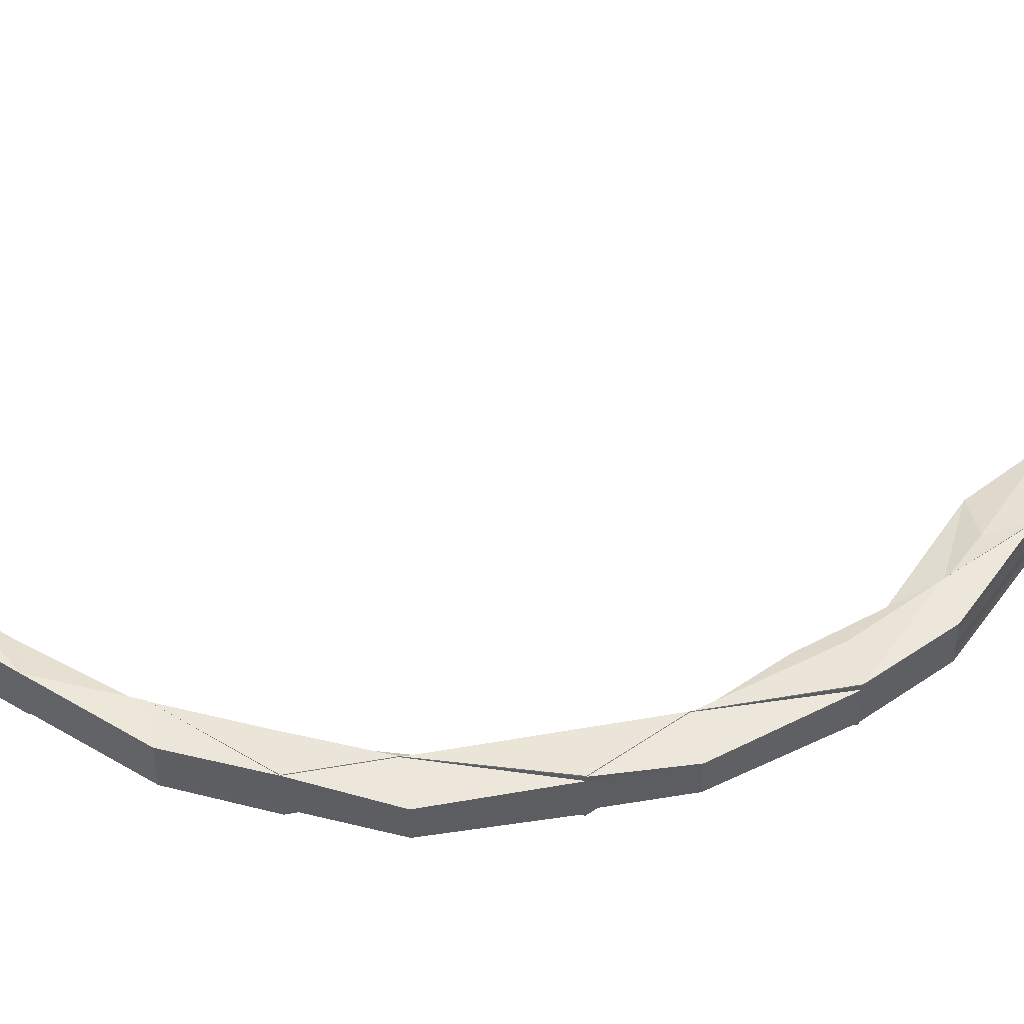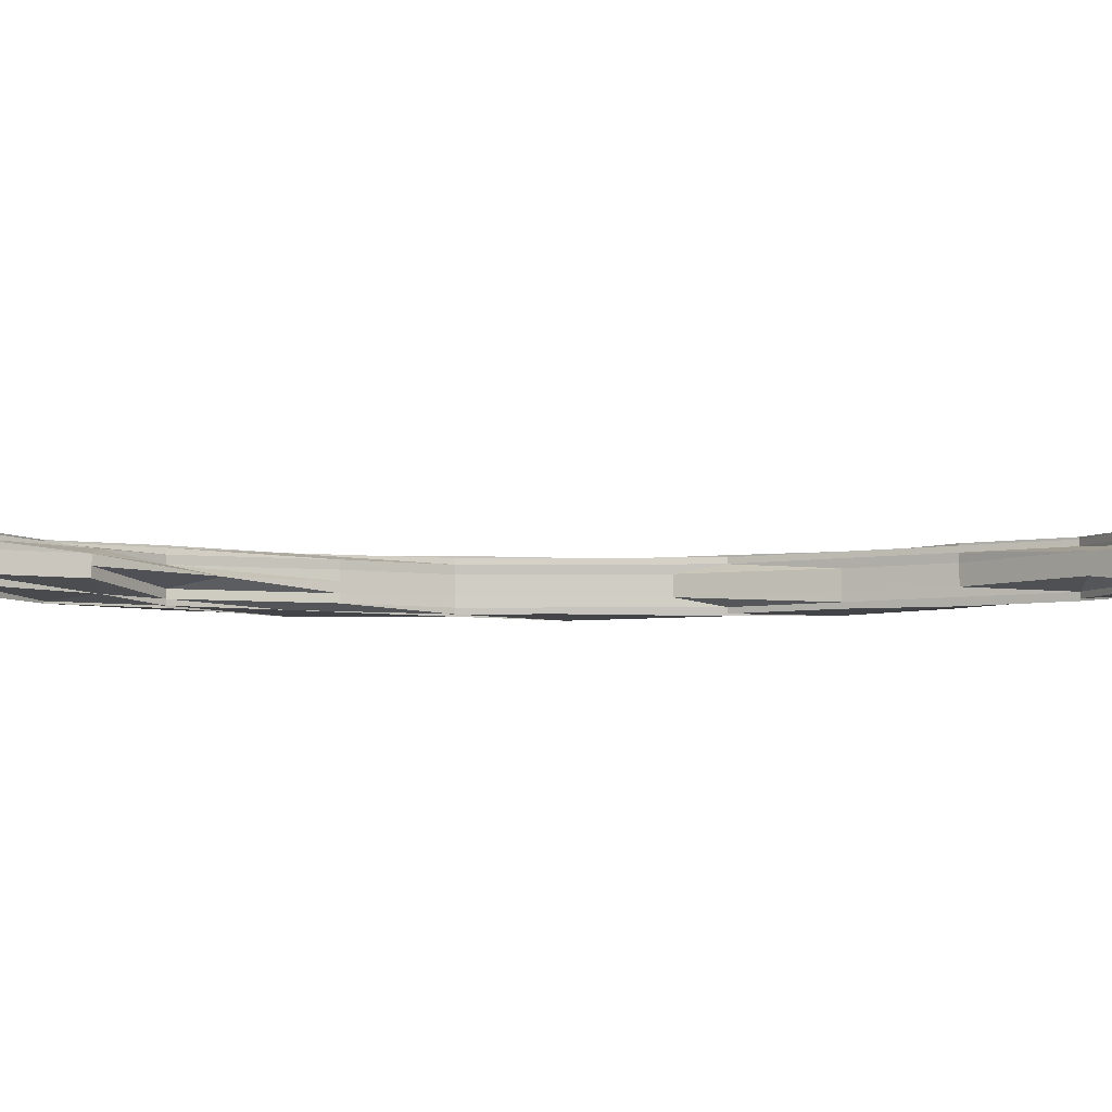
<metadata>
{"format":"obj","ext":"obj","renderer":"f3d","projection":"perspective","resolution":1024,"background":"white","views":[{"elev":48.1,"azim":78.9,"up":"+Z"},{"elev":-5.7,"azim":-88.5,"up":"+Z"}]}
</metadata>
<code>
o 16675
v 2245 1879 7.957
v 2245 1879 7.957
v 2245 1879 7.959
v 2245 1879 7.962
v 2245 1879 7.962
v 2245 1879 7.961
v 2245 1879 7.959
v 2245 1879 7.957
v 2245 1879 7.955
v 2245 1879 7.953
v 2245 1879 7.952
v 2245 1879 7.951
v 2245 1879 7.951
v 2245 1879 7.952
v 2245 1879 7.955
v 2245 1879 7.955
v 2245 1879 7.953
v 2245 1879 7.953
v 2245 1879 7.952
v 2245 1879 7.952
v 2245 1879 7.952
v 2245 1879 7.952
v 2245 1879 7.953
v 2245 1879 7.955
v 2245 1879 7.952
v 2245 1879 7.951
v 2245 1879 7.953
v 2245 1879 7.952
v 2245 1879 7.951
v 2245 1879 7.952
v 2245 1879 7.951
v 2245 1879 7.953
v 2245 1879 7.952
v 2245 1879 7.952
v 2245 1879 7.952
v 2245 1879 7.951
v 2245 1879 7.952
v 2245 1879 7.951
v 2245 1879 7.952
v 2245 1879 7.951
v 2245 1879 7.953
v 2245 1879 7.952
v 2245 1879 7.952
v 2245 1879 7.952
v 2245 1879 7.952
v 2245 1879 7.951
v 2245 1879 7.951
v 2245 1879 7.951
v 2245 1879 7.951
v 2245 1879 7.952
v 2245 1879 7.951
v 2245 1879 7.952
v 2245 1879 7.952
v 2245 1879 7.951
v 2245 1879 7.952
v 2245 1879 7.952
v 2245 1879 7.953
v 2245 1879 7.953
v 2245 1879 7.955
v 2245 1879 7.955
v 2245 1879 7.953
v 2245 1879 7.953
v 2245 1879 7.957
v 2245 1879 7.953
v 2245 1879 7.952
v 2245 1879 7.952
v 2245 1879 7.953
v 2245 1879 7.952
v 2245 1879 7.955
v 2245 1879 7.955
v 2245 1879 7.953
v 2245 1879 7.957
v 2245 1879 7.957
v 2245 1879 7.955
v 2245 1879 7.955
v 2245 1879 7.953
v 2245 1879 7.957
v 2245 1879 7.957
v 2245 1879 7.959
v 2245 1879 7.959
v 2245 1879 7.959
v 2245 1879 7.961
v 2245 1879 7.961
v 2245 1879 7.961
v 2245 1879 7.959
v 2245 1879 7.957
v 2245 1879 7.961
v 2245 1879 7.961
v 2245 1879 7.959
v 2245 1879 7.961
v 2245 1879 7.959
v 2245 1879 7.961
v 2245 1879 7.962
v 2245 1879 7.961
v 2245 1879 7.962
v 2245 1879 7.962
v 2245 1879 7.962
v 2245 1879 7.962
v 2245 1879 7.962
v 2245 1879 7.962
v 2245 1879 7.961
v 2245 1879 7.961
v 2245 1879 7.962
v 2245 1879 7.962
v 2245 1879 7.962
v 2245 1879 7.961
v 2245 1879 7.962
v 2245 1879 7.961
v 2245 1879 7.959
v 2245 1879 7.959
v 2245 1879 7.957
v 2245 1879 7.955
v 2245 1879 7.957
v 2245 1879 7.959
v 2245 1879 7.955
v 2245 1879 7.957
v 2245 1879 7.961
v 2245 1879 7.962
v 2245 1879 7.959
v 2245 1879 7.962
v 2245 1879 7.961
v 2245 1879 7.962
v 2245 1879 7.962
v 2245 1879 7.962
v 2245 1879 7.962
v 2245 1879 7.961
v 2245 1879 7.962
v 2245 1879 7.962
v 2245 1879 7.962
v 2245 1879 7.962
v 2245 1879 7.962
v 2245 1879 7.962
v 2245 1879 7.961
v 2245 1879 7.962
v 2245 1879 7.962
v 2245 1879 7.962
v 2245 1879 7.961
v 2245 1879 7.962
v 2245 1879 7.962
v 2245 1879 7.962
v 2245 1879 7.962
v 2245 1879 7.962
v 2245 1879 7.962
v 2245 1879 7.962
v 2245 1879 7.961
v 2245 1879 7.961
v 2245 1879 7.962
v 2245 1879 7.962
v 2245 1879 7.962
v 2245 1879 7.962
v 2245 1879 7.962
v 2245 1879 7.962
v 2245 1879 7.962
v 2245 1879 7.961
v 2245 1879 7.962
v 2245 1879 7.961
v 2245 1879 7.959
v 2245 1879 7.961
v 2245 1879 7.959
v 2245 1879 7.959
v 2245 1879 7.961
v 2245 1879 7.959
v 2245 1879 7.957
v 2245 1879 7.957
v 2245 1879 7.957
v 2245 1879 7.957
v 2245 1879 7.955
v 2245 1879 7.955
v 2245 1879 7.955
v 2245 1879 7.953
v 2245 1879 7.953
v 2245 1879 7.953
v 2245 1879 7.953
v 2245 1879 7.953
v 2245 1879 7.952
v 2245 1879 7.953
v 2245 1879 7.955
v 2245 1879 7.953
v 2245 1879 7.953
v 2245 1879 7.953
v 2245 1879 7.952
v 2245 1879 7.952
v 2245 1879 7.951
v 2245 1879 7.952
v 2245 1879 7.951
v 2245 1879 7.951
v 2245 1879 7.952
v 2245 1879 7.952
v 2245 1879 7.953
v 2245 1879 7.952
v 2245 1879 7.953
v 2245 1879 7.951
v 2245 1879 7.952
v 2245 1879 7.952
v 2245 1879 7.953
v 2245 1879 7.951
v 2245 1879 7.951
v 2245 1879 7.952
v 2245 1879 7.951
v 2245 1879 7.952
v 2245 1879 7.951
v 2245 1879 7.952
v 2245 1879 7.952
v 2245 1879 7.951
v 2245 1879 7.952
v 2245 1879 7.952
v 2245 1879 7.952
v 2245 1879 7.953
v 2245 1879 7.952
v 2245 1879 7.953
v 2245 1879 7.951
v 2245 1879 7.952
v 2245 1879 7.951
v 2245 1879 7.951
v 2245 1879 7.952
v 2245 1879 7.953
v 2245 1879 7.951
v 2245 1879 7.952
v 2245 1879 7.951
v 2245 1879 7.952
v 2245 1879 7.951
v 2245 1879 7.952
v 2245 1879 7.952
v 2245 1879 7.953
v 2245 1879 7.952
v 2245 1879 7.953
v 2245 1879 7.953
v 2245 1879 7.952
v 2245 1879 7.952
v 2245 1879 7.951
v 2245 1879 7.955
v 2245 1879 7.955
v 2245 1879 7.953
v 2245 1879 7.953
v 2245 1879 7.955
v 2245 1879 7.957
v 2245 1879 7.953
v 2245 1879 7.952
v 2245 1879 7.952
v 2245 1879 7.955
v 2245 1879 7.957
v 2245 1879 7.957
v 2245 1879 7.955
v 2245 1879 7.957
v 2245 1879 7.953
v 2245 1879 7.952
v 2245 1879 7.952
v 2245 1879 7.953
v 2245 1879 7.955
v 2245 1879 7.957
v 2245 1879 7.952
v 2245 1879 7.959
v 2245 1879 7.955
v 2245 1879 7.957
v 2245 1879 7.959
v 2245 1879 7.959
v 2245 1879 7.961
v 2245 1879 7.961
v 2245 1879 7.961
v 2245 1879 7.959
v 2245 1879 7.961
v 2245 1879 7.961
v 2245 1879 7.959
v 2245 1879 7.961
v 2245 1879 7.962
v 2245 1879 7.962
v 2245 1879 7.962
v 2245 1879 7.962
v 2245 1879 7.961
v 2245 1879 7.962
v 2245 1879 7.962
v 2245 1879 7.962
v 2245 1879 7.962
v 2245 1879 7.961
v 2245 1879 7.962
v 2245 1879 7.961
v 2245 1879 7.962
v 2245 1879 7.962
v 2245 1879 7.962
v 2245 1879 7.961
v 2245 1879 7.962
v 2245 1879 7.962
v 2245 1879 7.962
v 2245 1879 7.962
v 2245 1879 7.962
v 2245 1879 7.962
v 2245 1879 7.962
v 2245 1879 7.962
v 2245 1879 7.962
v 2245 1879 7.962
v 2245 1879 7.962
v 2245 1879 7.962
v 2245 1879 7.962
v 2245 1879 7.962
v 2245 1879 7.962
v 2245 1879 7.962
v 2245 1879 7.962
v 2245 1879 7.962
v 2245 1879 7.962
v 2245 1879 7.962
v 2245 1879 7.961
v 2245 1879 7.962
v 2245 1879 7.962
v 2245 1879 7.962
v 2245 1879 7.962
v 2245 1879 7.962
v 2245 1879 7.962
v 2245 1879 7.962
v 2245 1879 7.962
v 2245 1879 7.962
v 2245 1879 7.962
v 2245 1879 7.962
v 2245 1879 7.962
v 2245 1879 7.962
v 2245 1879 7.961
v 2245 1879 7.962
v 2245 1879 7.961
v 2245 1879 7.962
v 2245 1879 7.961
v 2245 1879 7.962
v 2245 1879 7.962
v 2245 1879 7.959
v 2245 1879 7.959
v 2245 1879 7.957
v 2245 1879 7.955
v 2245 1879 7.957
v 2245 1879 7.953
v 2245 1879 7.959
v 2245 1879 7.955
v 2245 1879 7.957
v 2245 1879 7.961
v 2245 1879 7.962
v 2245 1879 7.962
v 2245 1879 7.959
v 2245 1879 7.953
v 2245 1879 7.952
v 2245 1879 7.952
v 2245 1879 7.953
v 2245 1879 7.952
v 2245 1879 7.951
v 2245 1879 7.952
v 2245 1879 7.952
v 2245 1879 7.951
v 2245 1879 7.951
v 2245 1879 7.951
v 2245 1879 7.951
v 2245 1879 7.962
v 2245 1879 7.962
v 2245 1879 7.962
v 2245 1879 7.962
v 2245 1879 7.962
v 2245 1879 7.962
v 2245 1879 7.962
v 2245 1879 7.962
v 2245 1879 7.962
v 2245 1879 7.962
v 2245 1879 7.953
v 2245 1879 7.952
v 2245 1879 7.952
v 2245 1879 7.953
v 2245 1879 7.953
v 2245 1879 7.962
v 2245 1879 7.962
v 2245 1879 7.962
v 2245 1879 7.951
v 2245 1879 7.951
v 2245 1879 7.952
v 2245 1879 7.951
v 2245 1879 7.952
v 2245 1879 7.952
v 2245 1879 7.951
v 2245 1879 7.951
v 2245 1879 7.951
v 2245 1879 7.952
v 2245 1879 7.952
v 2245 1879 7.961
v 2245 1879 7.962
v 2245 1879 7.962
v 2245 1879 7.961
v 2245 1879 7.961
v 2245 1879 7.952
v 2245 1879 7.951
v 2245 1879 7.951
v 2245 1879 7.957
v 2245 1879 7.959
v 2245 1879 7.961
v 2245 1879 7.961
v 2245 1879 7.961
v 2245 1879 7.962
v 2245 1879 7.959
v 2245 1879 7.961
v 2245 1879 7.957
v 2245 1879 7.955
v 2245 1879 7.953
v 2245 1879 7.953
v 2245 1879 7.955
v 2245 1879 7.952
v 2245 1879 7.953
v 2245 1879 7.952
v 2245 1879 7.952
v 2245 1879 7.953
v 2245 1879 7.952
v 2245 1879 7.953
v 2245 1879 7.955
v 2245 1879 7.955
v 2245 1879 7.957
v 2245 1879 7.953
v 2245 1879 7.953
v 2245 1879 7.959
v 2245 1879 7.961
v 2245 1879 7.957
v 2245 1879 7.955
v 2245 1879 7.953
v 2245 1879 7.953
v 2245 1879 7.961
v 2245 1879 7.959
v 2245 1879 7.962
v 2245 1879 7.957
v 2245 1879 7.962
v 2245 1879 7.961
v 2245 1879 7.961
v 2245 1879 7.962
v 2245 1879 7.962
v 2245 1879 7.962
v 2245 1879 7.962
v 2245 1879 7.962
v 2245 1879 7.961
v 2245 1879 7.959
v 2245 1879 7.961
v 2245 1879 7.959
v 2245 1879 7.961
v 2245 1879 7.959
v 2245 1879 7.957
v 2245 1879 7.957
v 2245 1879 7.959
v 2245 1879 7.957
v 2245 1879 7.959
v 2245 1879 7.961
v 2245 1879 7.955
v 2245 1879 7.955
v 2245 1879 7.955
v 2245 1879 7.957
v 2245 1879 7.959
v 2245 1879 7.955
v 2245 1879 7.957
v 2245 1879 7.953
v 2245 1879 7.953
v 2245 1879 7.953
v 2245 1879 7.952
v 2245 1879 7.952
v 2245 1879 7.952
v 2245 1879 7.952
v 2245 1879 7.952
v 2245 1879 7.951
v 2245 1879 7.952
v 2245 1879 7.953
v 2245 1879 7.951
v 2245 1879 7.951
v 2245 1879 7.952
v 2245 1879 7.953
v 2245 1879 7.953
v 2245 1879 7.952
v 2245 1879 7.952
v 2245 1879 7.951
v 2245 1879 7.951
v 2245 1879 7.952
v 2245 1879 7.951
v 2245 1879 7.951
v 2245 1879 7.951
v 2245 1879 7.953
v 2245 1879 7.953
v 2245 1879 7.955
v 2245 1879 7.953
v 2245 1879 7.957
v 2245 1879 7.955
v 2245 1879 7.957
v 2245 1879 7.959
v 2245 1879 7.959
v 2245 1879 7.959
v 2245 1879 7.961
v 2245 1879 7.955
v 2245 1879 7.953
v 2245 1879 7.961
v 2245 1879 7.962
v 2245 1879 7.952
v 2245 1879 7.951
v 2245 1879 7.952
v 2245 1879 7.951
v 2245 1879 7.951
v 2245 1879 7.951
v 2245 1879 7.962
v 2245 1879 7.962
v 2245 1879 7.961
v 2245 1879 7.962
v 2245 1879 7.962
v 2245 1879 7.962
v 2245 1879 7.962
v 2245 1879 7.962
v 2245 1879 7.962
v 2245 1879 7.962
v 2245 1879 7.962
v 2245 1879 7.962
v 2245 1879 7.962
v 2245 1879 7.962
v 2245 1879 7.962
v 2245 1879 7.962
v 2245 1879 7.962
v 2245 1879 7.962
v 2245 1879 7.962
v 2245 1879 7.962
v 2245 1879 7.962
v 2245 1879 7.962
v 2245 1879 7.961
v 2245 1879 7.961
v 2245 1879 7.962
v 2245 1879 7.961
v 2245 1879 7.961
v 2245 1879 7.959
v 2245 1879 7.962
v 2245 1879 7.961
v 2245 1879 7.962
v 2245 1879 7.959
v 2245 1879 7.961
v 2245 1879 7.959
v 2245 1879 7.962
v 2245 1879 7.961
v 2245 1879 7.962
v 2245 1879 7.962
v 2245 1879 7.961
v 2245 1879 7.961
v 2245 1879 7.952
v 2245 1879 7.951
v 2245 1879 7.951
v 2245 1879 7.962
v 2245 1879 7.962
v 2245 1879 7.962
v 2245 1879 7.962
v 2245 1879 7.962
v 2245 1879 7.962
v 2245 1879 7.962
v 2245 1879 7.962
v 2245 1879 7.952
v 2245 1879 7.951
v 2245 1879 7.951
v 2245 1879 7.952
v 2245 1879 7.951
v 2245 1879 7.951
v 2245 1879 7.952
v 2245 1879 7.951
v 2245 1879 7.952
v 2245 1879 7.952
v 2245 1879 7.953
v 2245 1879 7.951
v 2245 1879 7.952
v 2245 1879 7.951
v 2245 1879 7.952
v 2245 1879 7.952
v 2245 1879 7.953
v 2245 1879 7.953
v 2245 1879 7.962
v 2245 1879 7.962
v 2245 1879 7.962
v 2245 1879 7.962
v 2245 1879 7.962
v 2245 1879 7.962
v 2245 1879 7.962
v 2245 1879 7.961
v 2245 1879 7.962
v 2245 1879 7.962
v 2245 1879 7.961
v 2245 1879 7.961
v 2245 1879 7.953
v 2245 1879 7.952
v 2245 1879 7.952
v 2245 1879 7.952
v 2245 1879 7.952
v 2245 1879 7.951
v 2245 1879 7.951
v 2245 1879 7.951
v 2245 1879 7.951
v 2245 1879 7.951
v 2245 1879 7.952
v 2245 1879 7.951
v 2245 1879 7.951
v 2245 1879 7.952
v 2245 1879 7.951
v 2245 1879 7.952
v 2245 1879 7.952
f 1 2 3
f 4 5 1
f 5 6 1
f 6 7 1
f 7 8 1
f 8 9 1
f 9 10 1
f 10 11 1
f 11 12 1
f 12 13 14
f 15 2 1
f 16 15 1
f 17 15 16
f 18 17 16
f 19 20 18
f 21 17 18
f 21 22 17
f 17 23 15
f 22 23 17
f 23 24 15
f 15 24 2
f 22 25 23
f 26 25 22
f 23 27 24
f 25 27 23
f 25 28 27
f 29 30 25
f 31 29 25
f 30 32 27
f 32 33 34
f 35 33 36
f 37 36 38
f 39 34 38
f 40 31 39
f 41 42 39
f 40 43 44
f 45 43 46
f 43 47 48
f 49 47 50
f 51 50 52
f 53 48 54
f 55 56 54
f 57 58 42
f 59 58 57
f 60 59 57
f 60 61 62
f 63 59 60
f 64 62 65
f 64 65 66
f 67 64 68
f 69 70 67
f 70 64 71
f 72 73 69
f 73 70 74
f 70 75 64
f 75 76 64
f 75 60 76
f 77 75 70
f 73 77 70
f 78 60 75
f 77 78 75
f 78 63 60
f 79 77 73
f 80 78 77
f 79 80 77
f 80 81 78
f 81 63 78
f 82 80 79
f 83 81 80
f 82 83 80
f 84 82 79
f 84 79 85
f 85 79 73
f 85 73 86
f 87 88 85
f 89 85 72
f 90 85 91
f 92 90 89
f 93 90 94
f 95 93 92
f 96 93 95
f 97 98 93
f 98 99 93
f 93 100 101
f 102 100 103
f 104 103 105
f 106 107 104
f 106 102 107
f 108 106 104
f 109 106 108
f 3 109 108
f 2 109 3
f 109 110 106
f 110 102 106
f 2 111 109
f 111 110 109
f 24 111 2
f 24 112 111
f 27 112 24
f 111 113 110
f 112 113 111
f 27 58 112
f 113 114 110
f 110 114 102
f 112 115 113
f 58 115 112
f 113 116 114
f 115 116 113
f 114 117 102
f 102 117 118
f 116 119 114
f 114 119 117
f 118 120 121
f 122 123 120
f 117 124 118
f 125 121 126
f 125 124 127
f 128 129 125
f 124 130 131
f 132 123 130
f 133 132 124
f 132 133 82
f 129 134 82
f 124 134 135
f 136 82 137
f 138 132 136
f 139 140 134
f 138 141 142
f 141 143 144
f 142 140 145
f 145 146 142
f 146 147 134
f 142 148 149
f 150 151 149
f 152 153 151
f 146 154 147
f 154 155 148
f 154 156 155
f 157 158 156
f 159 154 146
f 159 160 154
f 160 161 154
f 160 157 161
f 162 159 146
f 163 157 160
f 162 146 83
f 164 160 159
f 164 163 160
f 165 159 162
f 165 164 159
f 119 162 83
f 119 83 117
f 117 83 124
f 166 162 119
f 166 165 162
f 116 166 119
f 167 164 165
f 168 166 116
f 115 168 116
f 169 165 166
f 168 169 166
f 169 167 165
f 170 171 169
f 172 167 169
f 172 173 167
f 174 169 168
f 175 173 176
f 173 177 167
f 167 177 164
f 177 163 164
f 178 179 177
f 180 174 168
f 180 168 115
f 58 180 115
f 181 174 180
f 182 180 58
f 182 181 180
f 183 181 184
f 185 186 181
f 186 187 181
f 187 188 189
f 181 190 191
f 192 193 190
f 194 189 195
f 196 197 194
f 194 198 199
f 200 201 199
f 202 203 201
f 197 204 205
f 204 206 205
f 206 207 208
f 205 209 210
f 211 212 209
f 213 214 212
f 215 208 216
f 217 213 215
f 215 218 219
f 220 221 219
f 222 223 221
f 224 225 218
f 226 209 198
f 224 227 228
f 227 229 228
f 228 229 230
f 231 227 224
f 231 232 227
f 232 233 234
f 235 231 224
f 236 232 231
f 235 224 237
f 237 224 238
f 237 238 239
f 226 237 239
f 240 235 237
f 240 237 226
f 241 231 235
f 241 236 231
f 242 235 240
f 242 241 235
f 243 240 226
f 244 242 240
f 244 240 243
f 243 226 245
f 245 226 246
f 245 246 247
f 248 245 247
f 249 243 245
f 249 245 248
f 250 244 243
f 250 243 249
f 248 190 251
f 252 244 250
f 253 249 248
f 254 250 249
f 254 249 253
f 255 250 254
f 255 252 250
f 252 256 244
f 256 242 244
f 257 258 256
f 259 256 252
f 256 260 242
f 261 260 256
f 260 241 242
f 261 262 260
f 260 263 241
f 262 263 260
f 263 236 241
f 264 259 252
f 264 252 255
f 265 259 264
f 266 265 267
f 268 265 264
f 268 264 269
f 269 264 255
f 270 271 265
f 271 272 265
f 272 273 274
f 275 274 276
f 277 278 275
f 278 273 279
f 265 279 280
f 281 282 269
f 283 281 284
f 285 281 286
f 285 287 288
f 281 289 290
f 291 289 292
f 293 292 294
f 295 296 294
f 297 290 298
f 295 299 300
f 301 297 302
f 302 297 303
f 304 299 305
f 299 306 307
f 308 307 309
f 310 306 311
f 312 311 313
f 299 314 315
f 316 315 317
f 318 316 317
f 318 317 319
f 320 321 319
f 140 319 83
f 83 319 81
f 319 322 81
f 319 317 322
f 81 322 63
f 317 323 322
f 317 315 323
f 322 324 63
f 322 323 324
f 63 324 59
f 324 325 59
f 59 325 58
f 323 326 324
f 324 326 325
f 325 327 58
f 323 328 326
f 315 328 323
f 326 329 325
f 325 329 327
f 328 330 326
f 326 330 329
f 315 331 328
f 332 331 315
f 332 333 331
f 333 269 331
f 331 334 328
f 331 269 334
f 328 334 330
f 269 255 334
f 334 255 254
f 334 254 330
f 330 254 253
f 330 253 329
f 329 253 335
f 329 335 327
f 253 248 335
f 335 248 336
f 335 336 337
f 327 335 337
f 327 337 28
f 338 327 339
f 339 337 340
f 341 342 338
f 341 343 344
f 337 251 345
f 337 345 346
f 347 348 349
f 349 350 351
f 352 353 350
f 354 355 356
f 357 358 359
f 360 361 358
f 362 363 364
f 365 366 367
f 368 369 367
f 370 371 368
f 372 373 369
f 374 375 373
f 376 377 378
f 379 380 377
f 381 382 383
f 163 384 157
f 384 385 157
f 157 385 386
f 385 387 386
f 386 388 389
f 385 390 387
f 390 391 388
f 384 392 385
f 392 390 385
f 393 384 163
f 177 393 163
f 394 393 177
f 394 395 393
f 393 396 384
f 396 392 384
f 395 396 393
f 397 395 398
f 399 400 395
f 395 401 396
f 402 401 395
f 402 229 401
f 229 403 401
f 401 404 396
f 401 403 404
f 396 404 392
f 403 405 404
f 404 406 392
f 404 405 406
f 392 406 390
f 407 408 405
f 406 409 390
f 390 409 410
f 405 411 406
f 406 411 409
f 405 412 411
f 413 412 405
f 413 414 412
f 409 415 410
f 411 416 409
f 409 416 415
f 410 415 417
f 411 418 416
f 412 418 411
f 415 419 417
f 415 420 419
f 416 420 415
f 421 417 422
f 422 417 423
f 417 424 425
f 417 426 424
f 420 279 426
f 420 427 279
f 416 428 420
f 418 428 416
f 428 429 420
f 428 430 429
f 430 431 427
f 430 432 431
f 433 430 428
f 418 433 428
f 433 434 430
f 434 435 430
f 434 436 435
f 435 437 438
f 439 433 418
f 412 439 418
f 440 434 433
f 439 440 433
f 440 441 434
f 414 439 412
f 442 443 435
f 444 442 434
f 442 443 445
f 444 442 445
f 446 444 440
f 446 444 445
f 447 440 439
f 414 447 439
f 447 448 440
f 449 448 447
f 449 448 445
f 450 447 414
f 451 450 414
f 452 453 447
f 454 453 445
f 455 414 456
f 457 450 455
f 458 451 459
f 459 460 461
f 462 463 460
f 464 465 463
f 459 466 467
f 466 468 469
f 470 466 462
f 471 470 462
f 472 470 471
f 232 472 471
f 470 473 466
f 474 472 232
f 236 474 232
f 472 475 470
f 475 473 470
f 474 476 472
f 476 475 472
f 477 474 236
f 263 477 236
f 478 476 474
f 477 478 474
f 478 479 476
f 480 479 478
f 479 445 476
f 476 445 475
f 445 481 475
f 475 481 473
f 481 482 473
f 483 480 478
f 483 478 477
f 484 480 483
f 473 482 485
f 473 485 466
f 466 485 486
f 482 487 485
f 485 487 488
f 487 489 490
f 485 490 468
f 491 484 483
f 492 484 491
f 491 483 493
f 493 483 477
f 493 477 263
f 262 493 263
f 494 491 493
f 494 493 262
f 495 491 494
f 496 494 262
f 497 494 496
f 498 499 497
f 499 500 495
f 501 502 491
f 503 501 494
f 500 502 445
f 500 504 505
f 506 505 507
f 508 507 509
f 510 503 511
f 511 512 509
f 511 262 513
f 514 515 511
f 516 517 515
f 518 517 514
f 517 519 512
f 517 520 506
f 520 521 519
f 522 520 523
f 524 520 445
f 520 525 445
f 526 527 528
f 529 530 527
f 531 532 533
f 534 535 288
f 536 537 534
f 538 539 535
f 540 541 539
f 542 543 544
f 545 546 543
f 547 546 548
f 549 548 550
f 545 551 552
f 553 545 554
f 553 555 556
f 555 551 557
f 558 559 557
f 560 561 562
f 560 563 564
f 563 565 566
f 567 568 569
f 570 571 568
f 572 573 574
f 575 576 577
f 576 578 579
f 580 581 582
f 583 584 585
f 586 587 588

</code>
